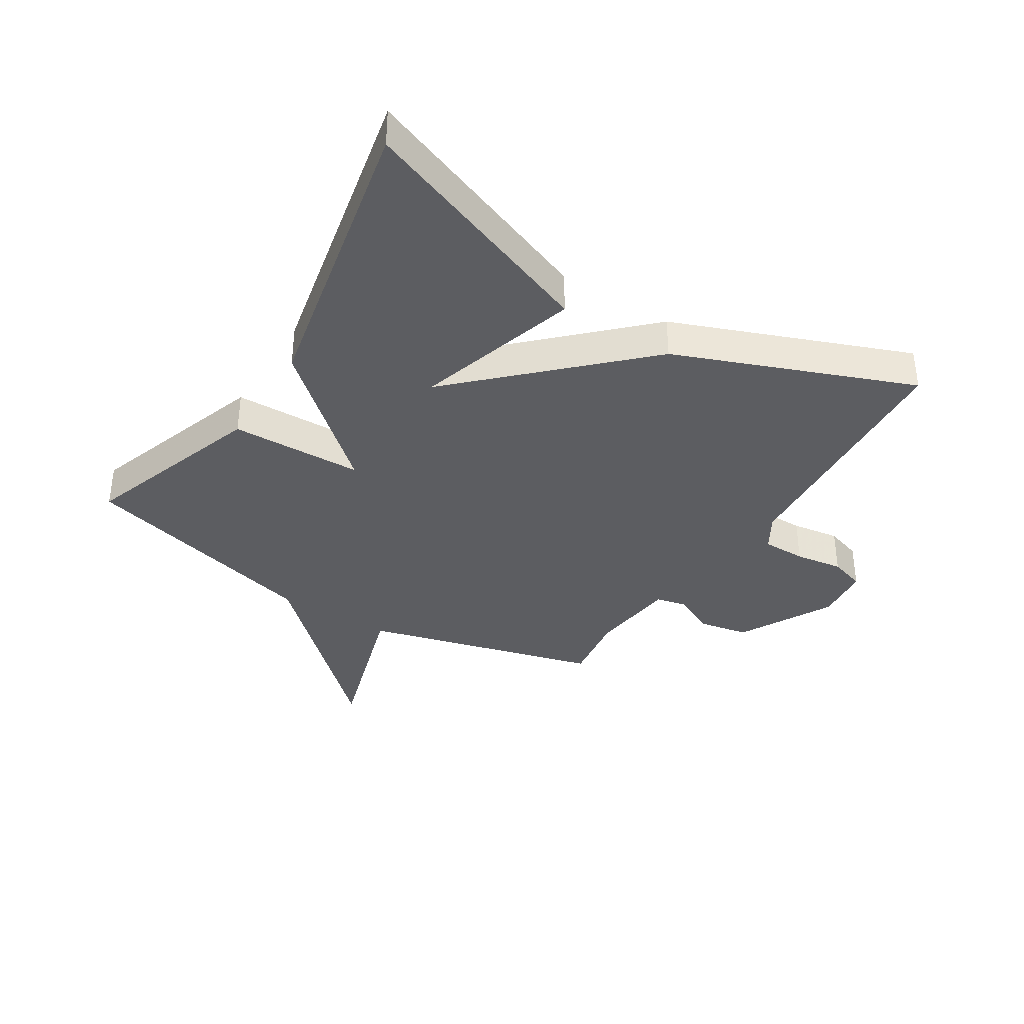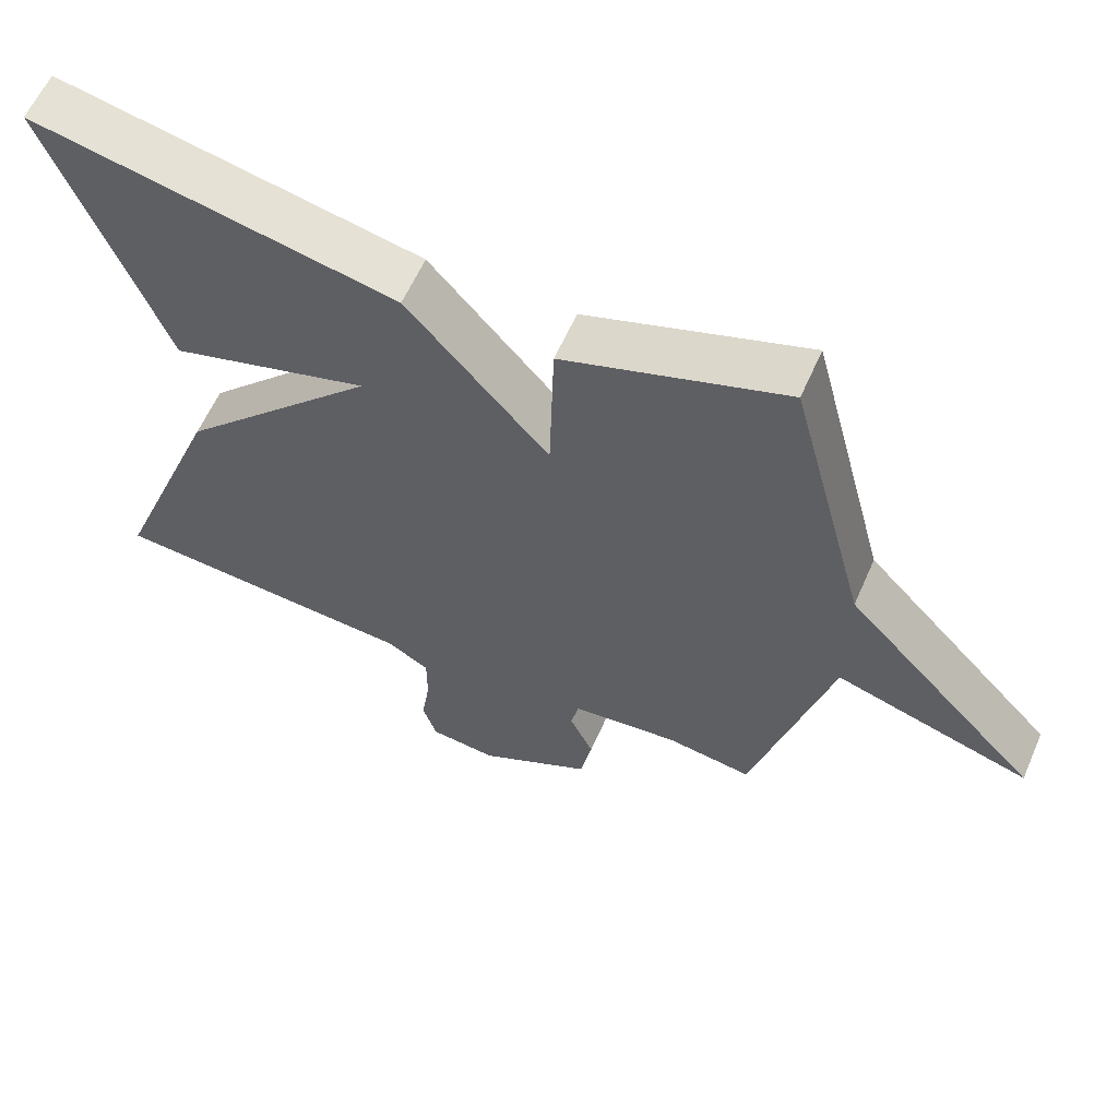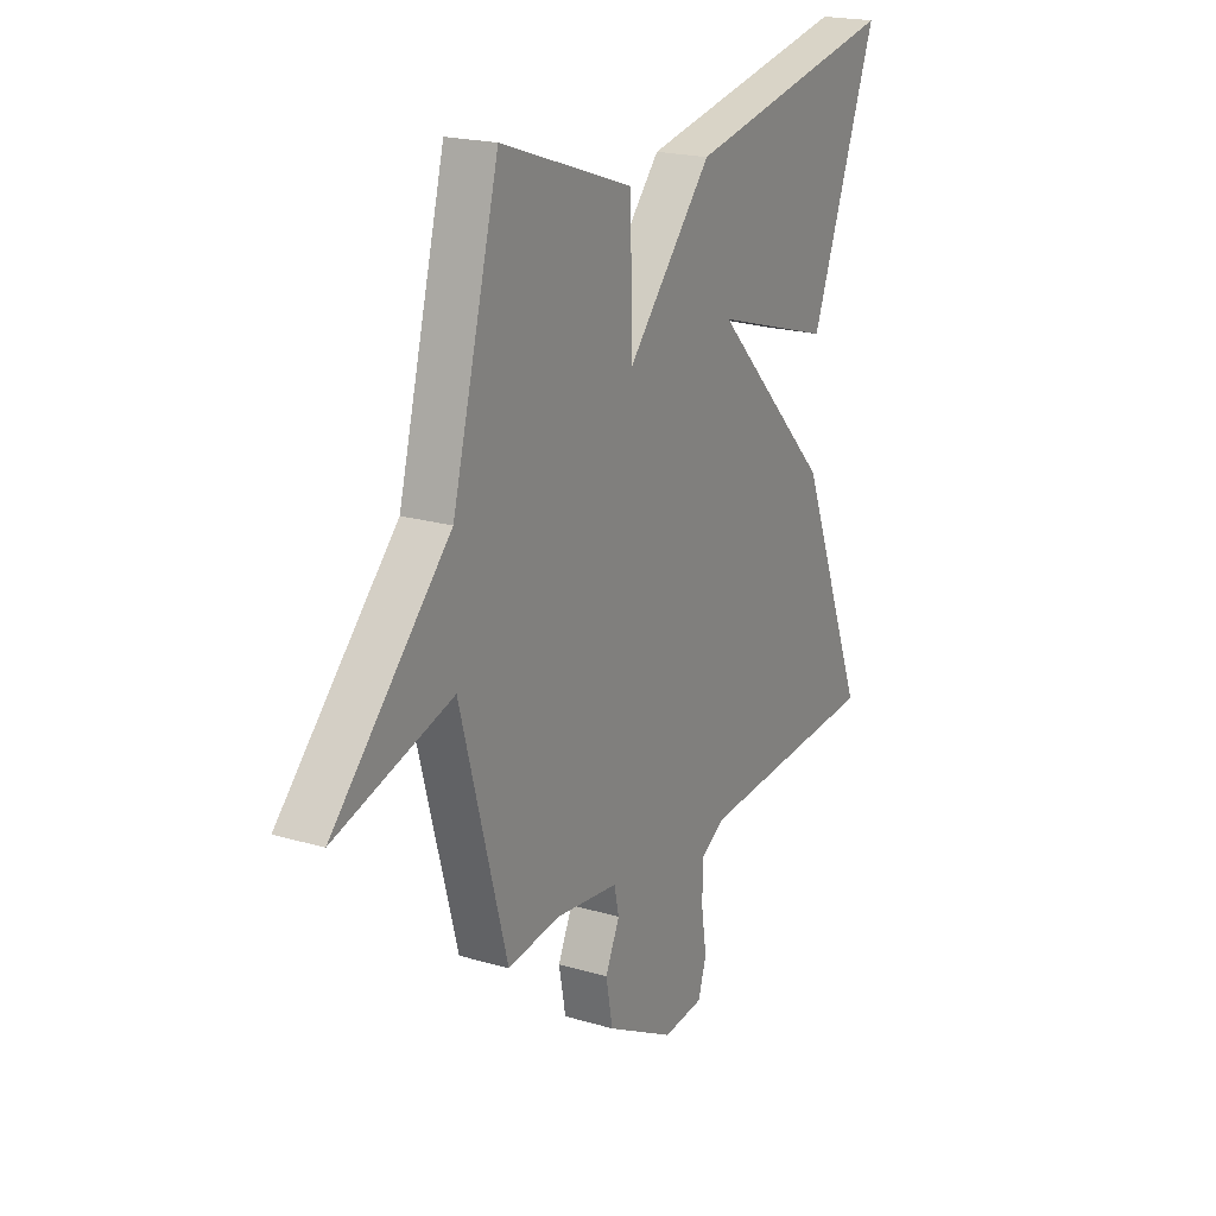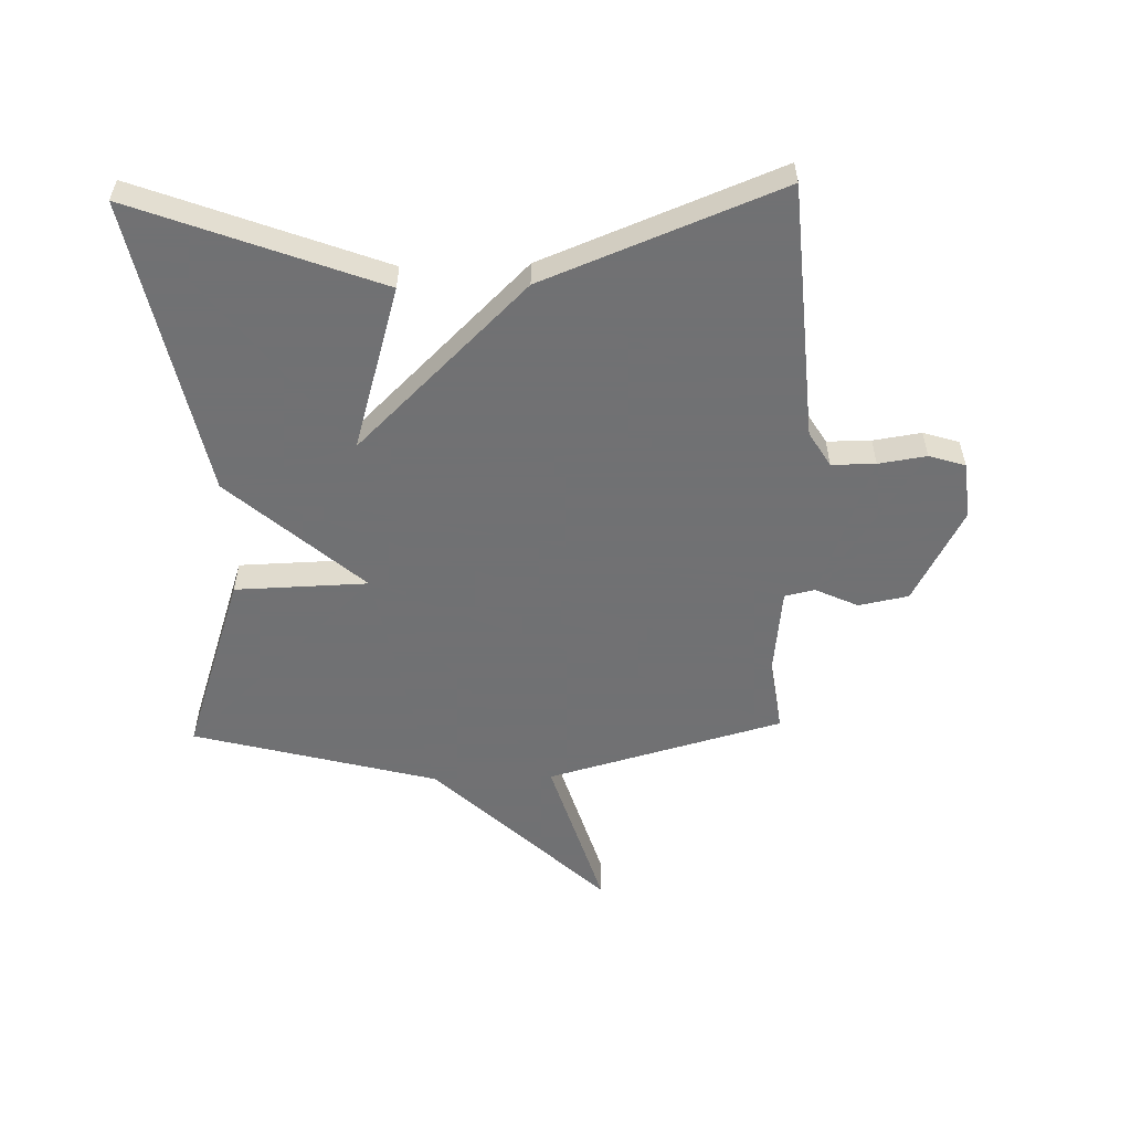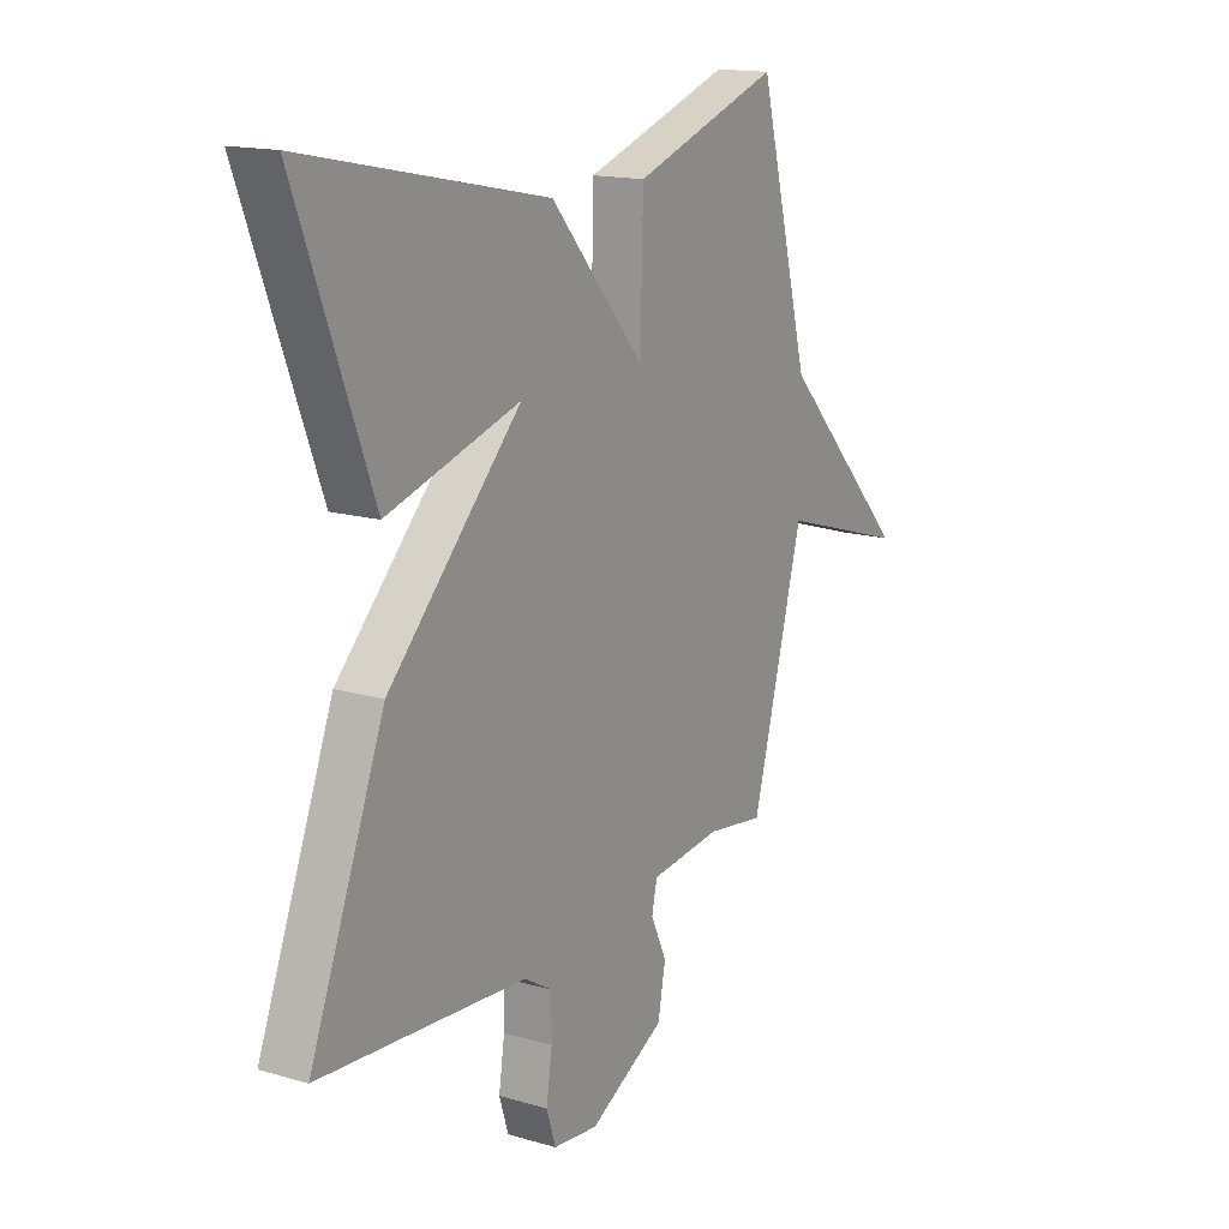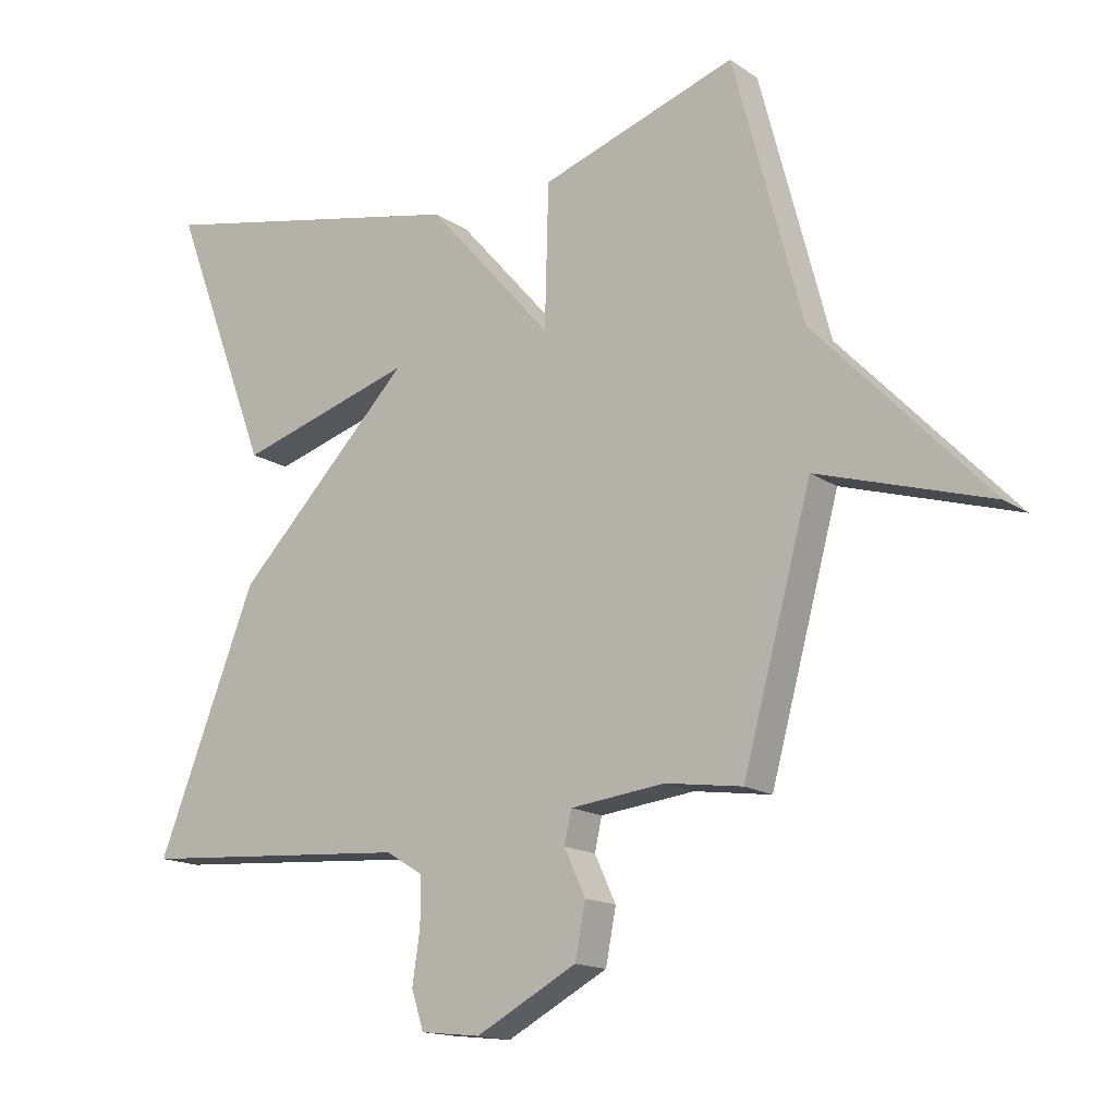
<metadata>
{"format":"obj","ext":"obj","renderer":"f3d","projection":"perspective","resolution":1024,"background":"white","views":[{"elev":-36.8,"azim":57.9,"up":"+Y"},{"elev":60.3,"azim":-156.3,"up":"+Z"},{"elev":20.0,"azim":-61.3,"up":"+Z"},{"elev":-55.3,"azim":91.6,"up":"+Y"},{"elev":15.6,"azim":121.5,"up":"+Z"},{"elev":-15.4,"azim":-144.4,"up":"+Z"}]}
</metadata>
<code>
v -0.5 0.07 0.5
v -0.196 0.07 0.397
v -0.19 0.07 0.176
v 0.004 0.07 0.397
v 0.5 0.07 0.5
v 0.346 0.07 0.093
v 0.072 0.07 0.175
v 0.346 0.07 -0.107
v 0.5 0.07 -0.5
v 0.075 0.07 -0.53
v 0.017 0.07 -0.565
v 0.017 0.07 -0.638
v 0.029 0.07 -0.718
v 0.01 0.07 -0.778
v -0.083 0.07 -0.788
v -0.24 0.07 -0.704
v -0.256 0.07 -0.621
v -0.223 0.07 -0.55
v -0.234 0.07 -0.5
v -0.381 0.07 -0.483
v -0.5 0.07 -0.5
v -0.607 0.07 -0.107
v -0.875 0.07 -0.189
v -0.607 0.07 0.093
v -0.5 0 0.5
v -0.196 0 0.397
v -0.19 0 0.176
v 0.004 0 0.397
v 0.5 0 0.5
v 0.346 0 0.093
v 0.072 0 0.175
v 0.346 0 -0.107
v 0.5 0 -0.5
v 0.075 0 -0.53
v 0.017 0 -0.565
v 0.017 0 -0.638
v 0.029 0 -0.718
v 0.01 0 -0.778
v -0.083 0 -0.788
v -0.24 0 -0.704
v -0.256 0 -0.621
v -0.223 0 -0.55
v -0.234 0 -0.5
v -0.381 0 -0.483
v -0.5 0 -0.5
v -0.607 0 -0.107
v -0.875 0 -0.189
v -0.607 0 0.093
f 22 23 24
f 1 2 3
f 24 1 3
f 22 24 3
f 21 22 3
f 20 21 3
f 19 20 3 4
f 18 19 4
f 16 17 18
f 15 16 18
f 14 15 18
f 13 14 18
f 12 13 18
f 11 12 18 4
f 10 11 4
f 7 8 9 10
f 7 10 4
f 4 5 6 7
f 48 47 46
f 27 26 25
f 27 25 48
f 27 48 46
f 27 46 45
f 27 45 44
f 28 27 44 43
f 28 43 42
f 42 41 40
f 42 40 39
f 42 39 38
f 42 38 37
f 42 37 36
f 28 42 36 35
f 28 35 34
f 34 33 32 31
f 28 34 31
f 31 30 29 28
f 1 25 26 2
f 2 26 27 3
f 3 27 28 4
f 4 28 29 5
f 5 29 30 6
f 6 30 31 7
f 7 31 32 8
f 8 32 33 9
f 9 33 34 10
f 10 34 35 11
f 11 35 36 12
f 12 36 37 13
f 13 37 38 14
f 14 38 39 15
f 15 39 40 16
f 16 40 41 17
f 17 41 42 18
f 18 42 43 19
f 19 43 44 20
f 20 44 45 21
f 21 45 46 22
f 22 46 47 23
f 23 47 48 24
f 24 48 25 1

</code>
